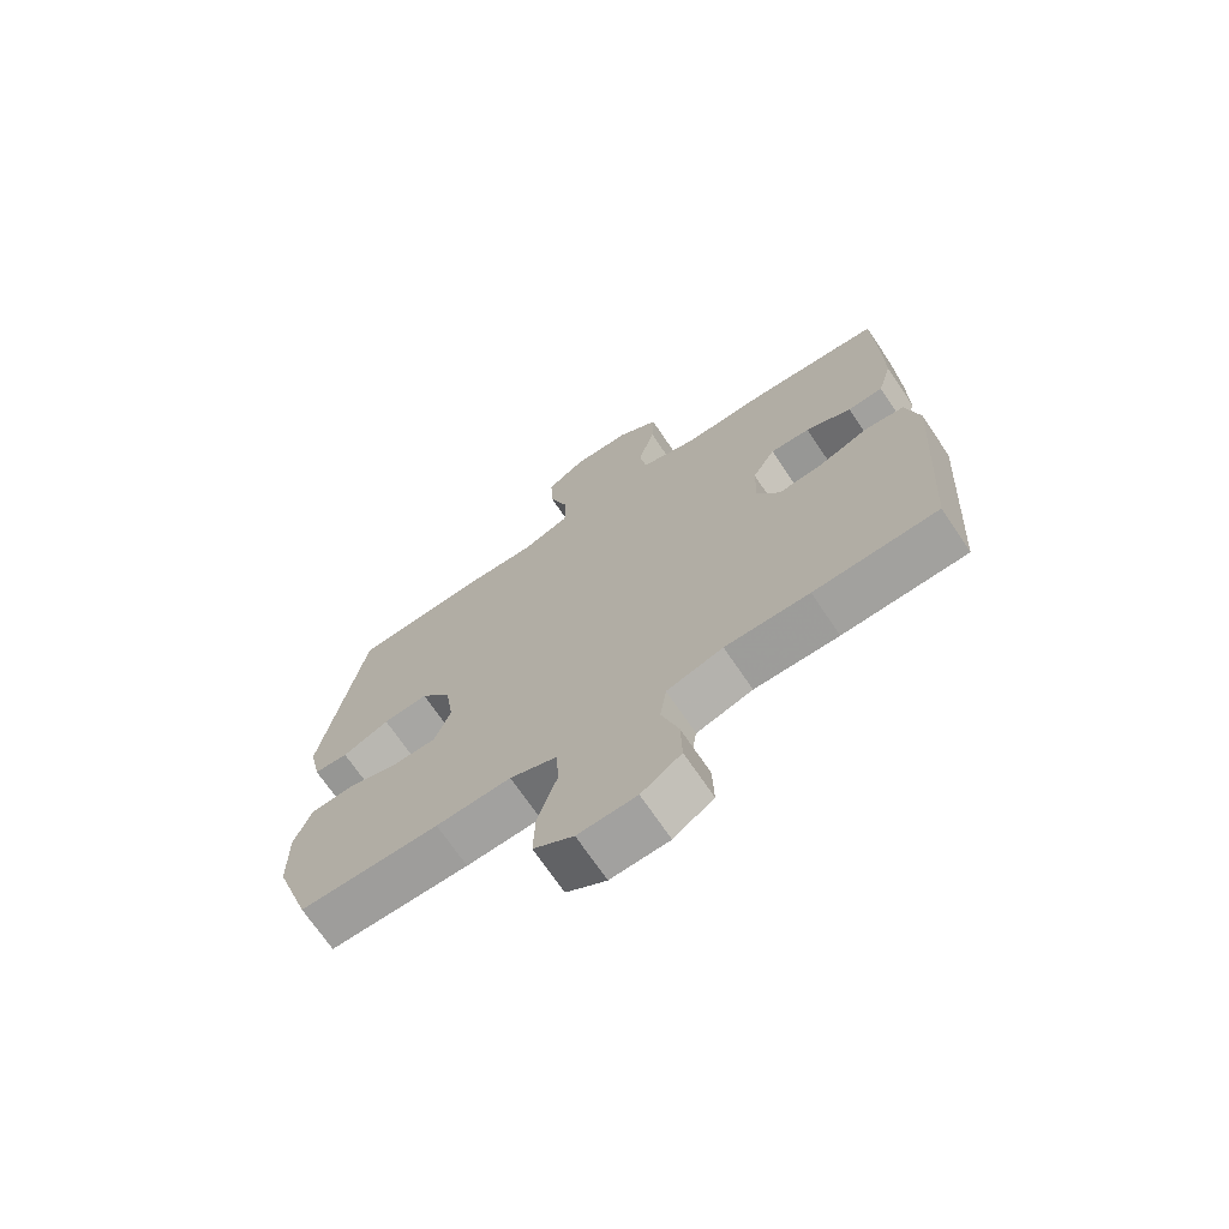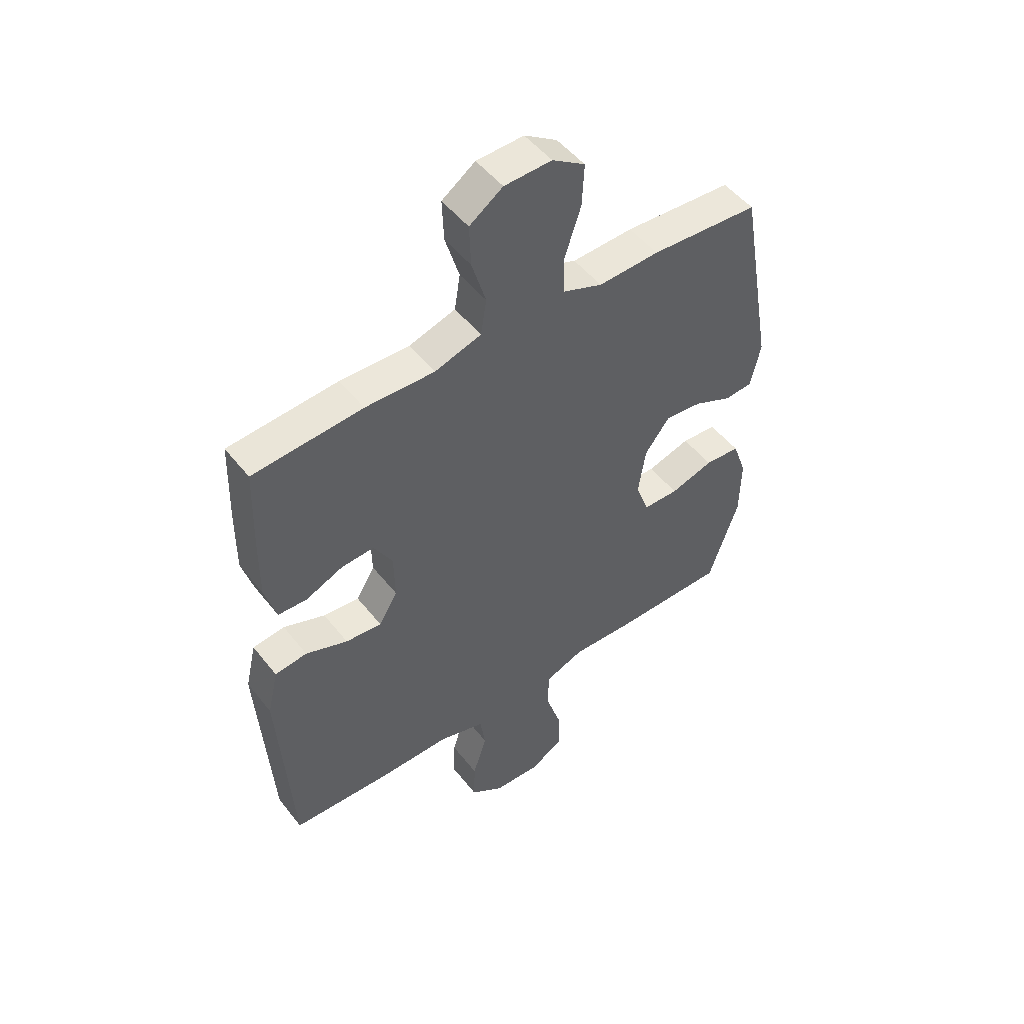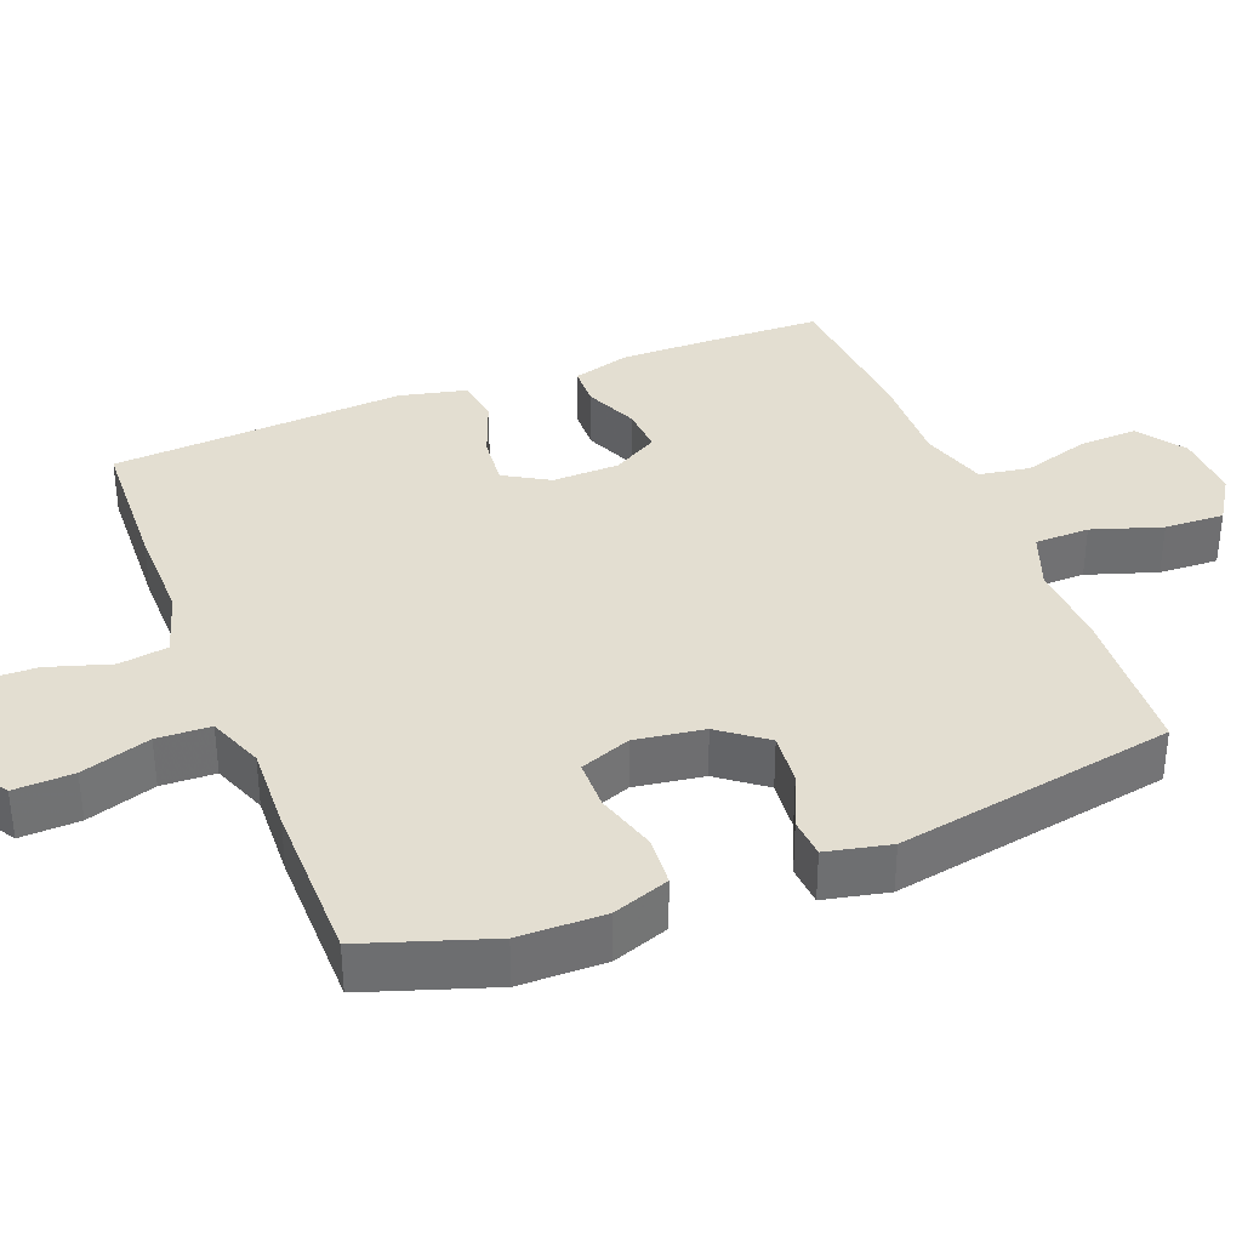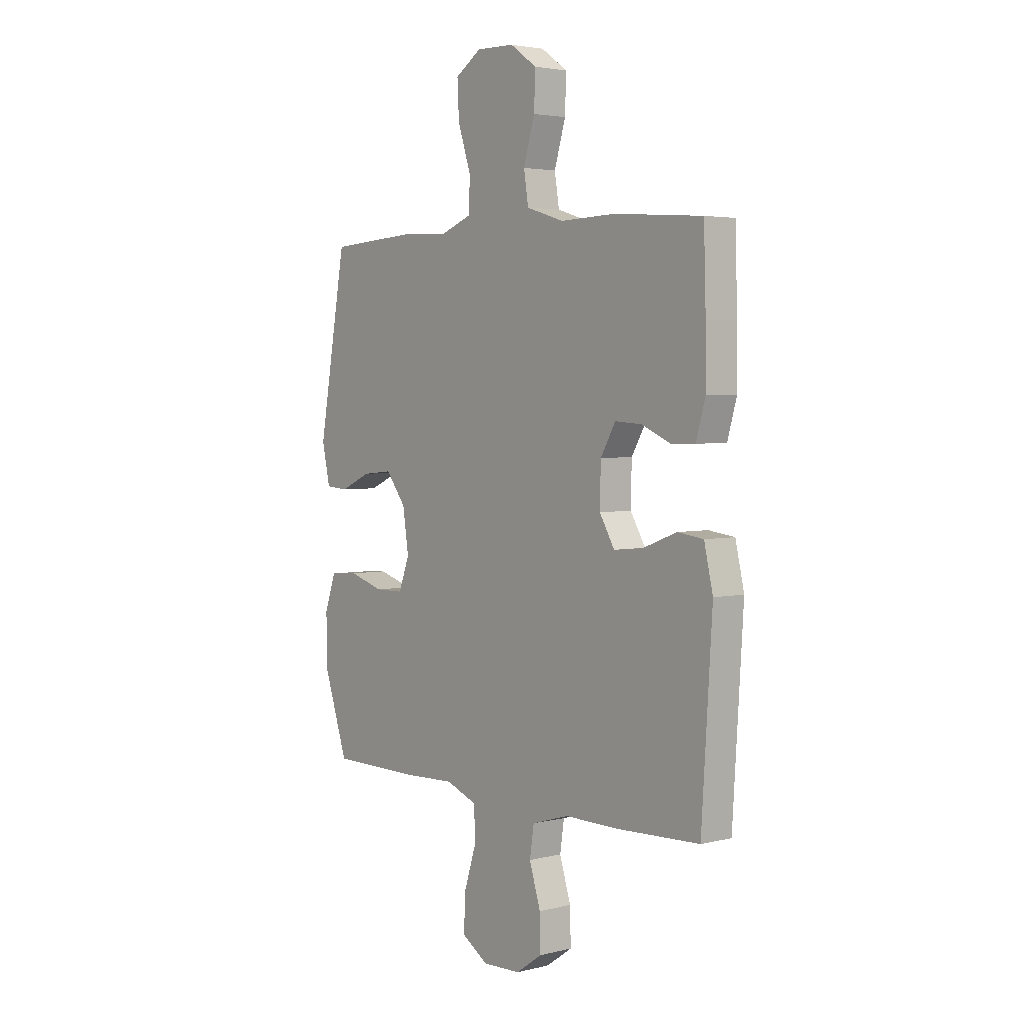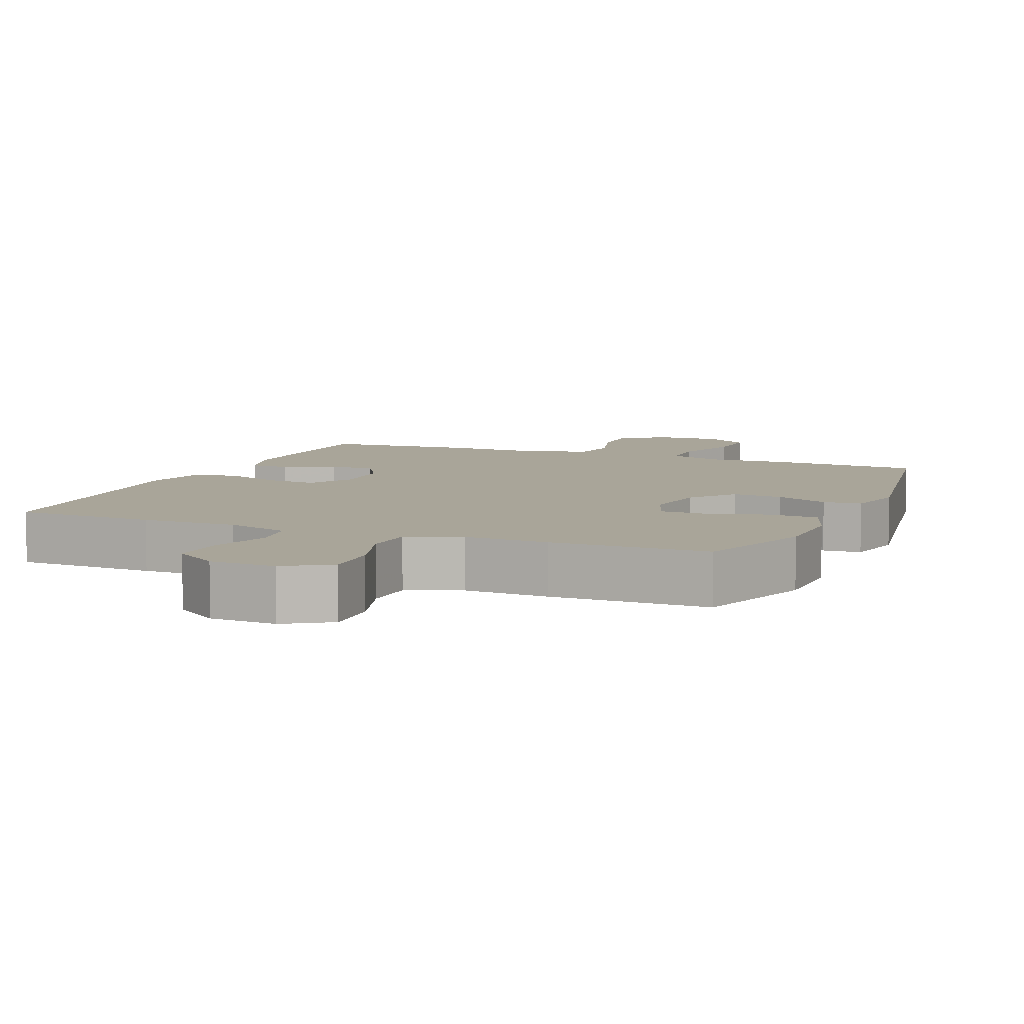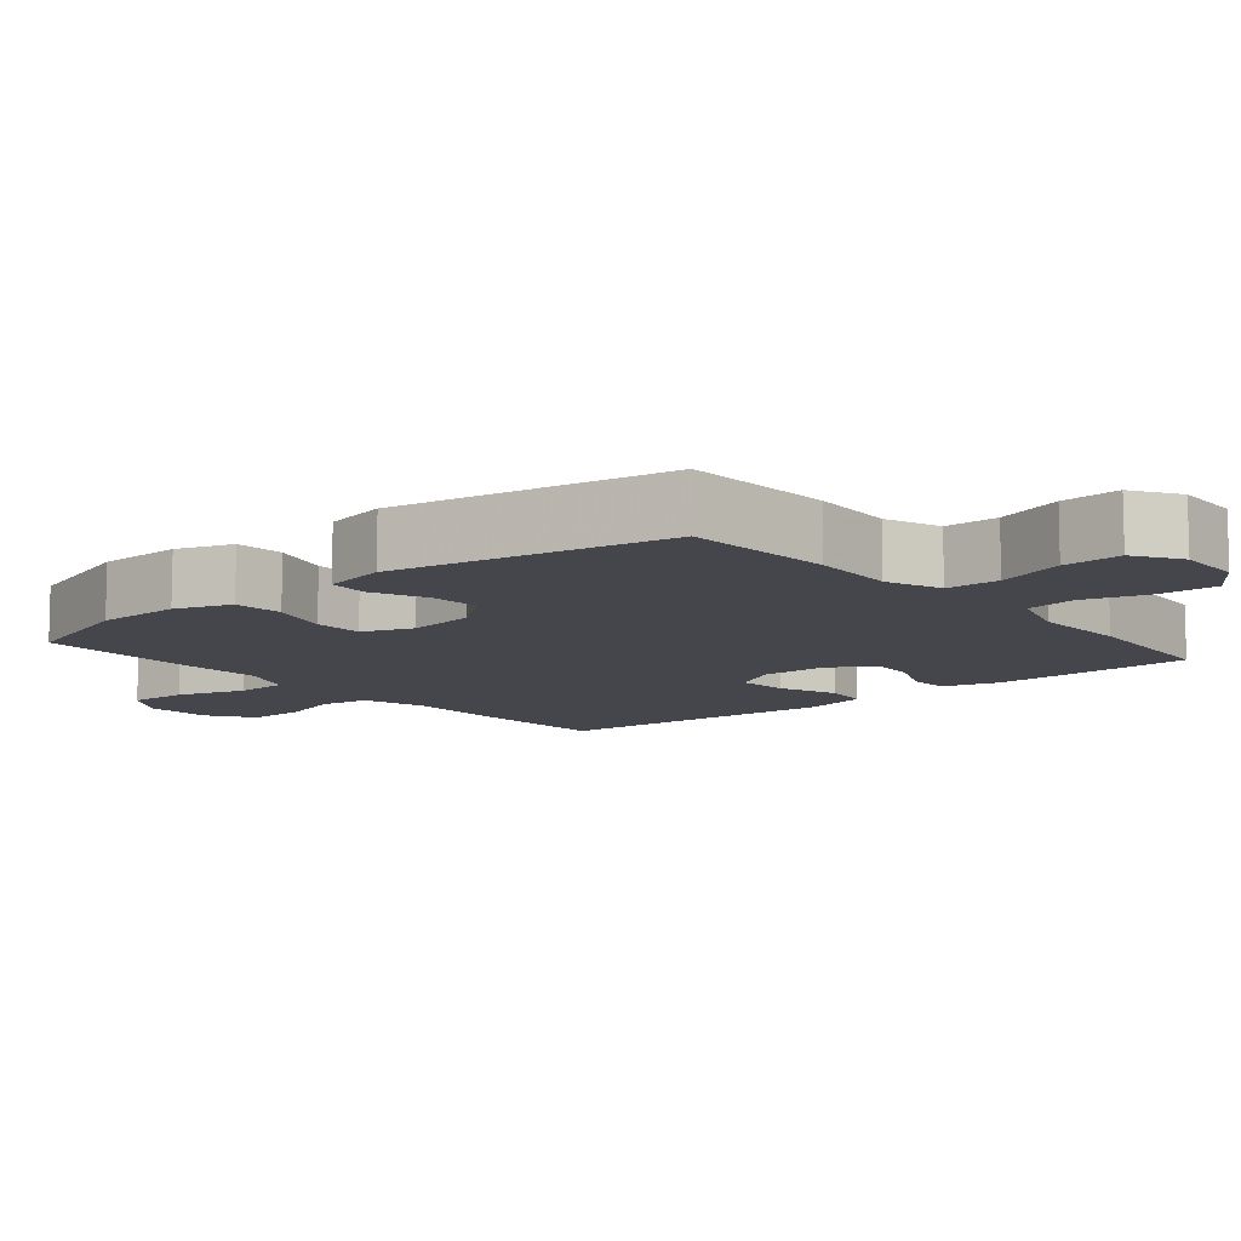
<metadata>
{"format":"obj","ext":"obj","renderer":"f3d","projection":"perspective","resolution":1024,"background":"white","views":[{"elev":-70.6,"azim":34.0,"up":"+Z"},{"elev":50.3,"azim":143.2,"up":"+Z"},{"elev":36.0,"azim":-111.4,"up":"+Y"},{"elev":3.5,"azim":50.8,"up":"+Z"},{"elev":7.4,"azim":-157.6,"up":"+Y"},{"elev":-10.1,"azim":-50.2,"up":"+Y"}]}
</metadata>
<code>
v 0.5 0.07 -0.5
v 0.304 0.07 -0.508
v 0.171 0.07 -0.507
v 0.082 0.07 -0.534
v 0.072 0.07 -0.601
v 0.099 0.07 -0.687
v 0.101 0.07 -0.765
v 0.038 0.07 -0.809
v -0.054 0.07 -0.813
v -0.117 0.07 -0.773
v -0.114 0.07 -0.692
v -0.084 0.07 -0.598
v -0.087 0.07 -0.525
v -0.162 0.07 -0.496
v -0.28 0.07 -0.501
v -0.5 0.07 -0.5
v -0.557 0.07 -0.33
v -0.559 0.07 -0.214
v -0.532 0.07 -0.137
v -0.464 0.07 -0.132
v -0.381 0.07 -0.157
v -0.313 0.07 -0.156
v -0.287 0.07 -0.087
v -0.301 0.07 0.007
v -0.349 0.07 0.07
v -0.42 0.07 0.063
v -0.494 0.07 0.03
v -0.548 0.07 0.034
v -0.567 0.07 0.121
v -0.5 0.07 0.5
v -0.292 0.07 0.513
v -0.175 0.07 0.508
v -0.099 0.07 0.537
v -0.098 0.07 0.611
v -0.129 0.07 0.705
v -0.133 0.07 0.786
v -0.07 0.07 0.827
v 0.021 0.07 0.824
v 0.085 0.07 0.779
v 0.082 0.07 0.699
v 0.055 0.07 0.609
v 0.066 0.07 0.54
v 0.156 0.07 0.512
v 0.289 0.07 0.516
v 0.5 0.07 0.5
v 0.505 0.07 0.337
v 0.506 0.07 0.218
v 0.484 0.07 0.141
v 0.428 0.07 0.139
v 0.356 0.07 0.17
v 0.293 0.07 0.174
v 0.257 0.07 0.112
v 0.255 0.07 0.021
v 0.291 0.07 -0.04
v 0.361 0.07 -0.033
v 0.442 0.07 -0.002
v 0.504 0.07 -0.01
v 0.525 0.07 -0.101
v 0.5 0 -0.5
v 0.304 0 -0.508
v 0.171 0 -0.507
v 0.082 0 -0.534
v 0.072 0 -0.601
v 0.099 0 -0.687
v 0.101 0 -0.765
v 0.038 0 -0.809
v -0.054 0 -0.813
v -0.117 0 -0.773
v -0.114 0 -0.692
v -0.084 0 -0.598
v -0.087 0 -0.525
v -0.162 0 -0.496
v -0.28 0 -0.501
v -0.5 0 -0.5
v -0.557 0 -0.33
v -0.559 0 -0.214
v -0.532 0 -0.137
v -0.464 0 -0.132
v -0.381 0 -0.157
v -0.313 0 -0.156
v -0.287 0 -0.087
v -0.301 0 0.007
v -0.349 0 0.07
v -0.42 0 0.063
v -0.494 0 0.03
v -0.548 0 0.034
v -0.567 0 0.121
v -0.5 0 0.5
v -0.292 0 0.513
v -0.175 0 0.508
v -0.099 0 0.537
v -0.098 0 0.611
v -0.129 0 0.705
v -0.133 0 0.786
v -0.07 0 0.827
v 0.021 0 0.824
v 0.085 0 0.779
v 0.082 0 0.699
v 0.055 0 0.609
v 0.066 0 0.54
v 0.156 0 0.512
v 0.289 0 0.516
v 0.5 0 0.5
v 0.505 0 0.337
v 0.506 0 0.218
v 0.484 0 0.141
v 0.428 0 0.139
v 0.356 0 0.17
v 0.293 0 0.174
v 0.257 0 0.112
v 0.255 0 0.021
v 0.291 0 -0.04
v 0.361 0 -0.033
v 0.442 0 -0.002
v 0.504 0 -0.01
v 0.525 0 -0.101
f 55 56 57 58
f 54 55 58 1
f 53 54 1 2
f 47 48 49 50
f 47 50 51
f 46 47 51
f 43 44 45 46
f 42 43 46 51
f 38 39 40 41
f 36 37 38 41
f 34 35 36 41
f 33 34 41 42
f 32 33 42 51
f 26 27 28 29
f 25 26 29 30
f 24 25 30 31
f 18 19 20 21
f 18 21 22
f 17 18 22
f 14 15 16 17
f 13 14 17 22
f 9 10 11 12
f 9 12 13
f 8 9 13
f 5 6 7 8
f 4 5 8 13
f 3 4 13 22
f 53 2 3 22
f 31 32 51 52
f 23 24 31 52
f 22 23 52 53
f 116 115 114 113
f 59 116 113 112
f 60 59 112 111
f 108 107 106 105
f 109 108 105
f 109 105 104
f 104 103 102 101
f 109 104 101 100
f 99 98 97 96
f 99 96 95 94
f 99 94 93 92
f 100 99 92 91
f 109 100 91 90
f 87 86 85 84
f 88 87 84 83
f 89 88 83 82
f 79 78 77 76
f 80 79 76
f 80 76 75
f 75 74 73 72
f 80 75 72 71
f 70 69 68 67
f 71 70 67
f 71 67 66
f 66 65 64 63
f 71 66 63 62
f 80 71 62 61
f 80 61 60 111
f 110 109 90 89
f 110 89 82 81
f 111 110 81 80
f 1 59 60 2
f 2 60 61 3
f 3 61 62 4
f 4 62 63 5
f 5 63 64 6
f 6 64 65 7
f 7 65 66 8
f 8 66 67 9
f 9 67 68 10
f 10 68 69 11
f 11 69 70 12
f 12 70 71 13
f 13 71 72 14
f 14 72 73 15
f 15 73 74 16
f 16 74 75 17
f 17 75 76 18
f 18 76 77 19
f 19 77 78 20
f 20 78 79 21
f 21 79 80 22
f 22 80 81 23
f 23 81 82 24
f 24 82 83 25
f 25 83 84 26
f 26 84 85 27
f 27 85 86 28
f 28 86 87 29
f 29 87 88 30
f 30 88 89 31
f 31 89 90 32
f 32 90 91 33
f 33 91 92 34
f 34 92 93 35
f 35 93 94 36
f 36 94 95 37
f 37 95 96 38
f 38 96 97 39
f 39 97 98 40
f 40 98 99 41
f 41 99 100 42
f 42 100 101 43
f 43 101 102 44
f 44 102 103 45
f 45 103 104 46
f 46 104 105 47
f 47 105 106 48
f 48 106 107 49
f 49 107 108 50
f 50 108 109 51
f 51 109 110 52
f 52 110 111 53
f 53 111 112 54
f 54 112 113 55
f 55 113 114 56
f 56 114 115 57
f 57 115 116 58
f 58 116 59 1

</code>
